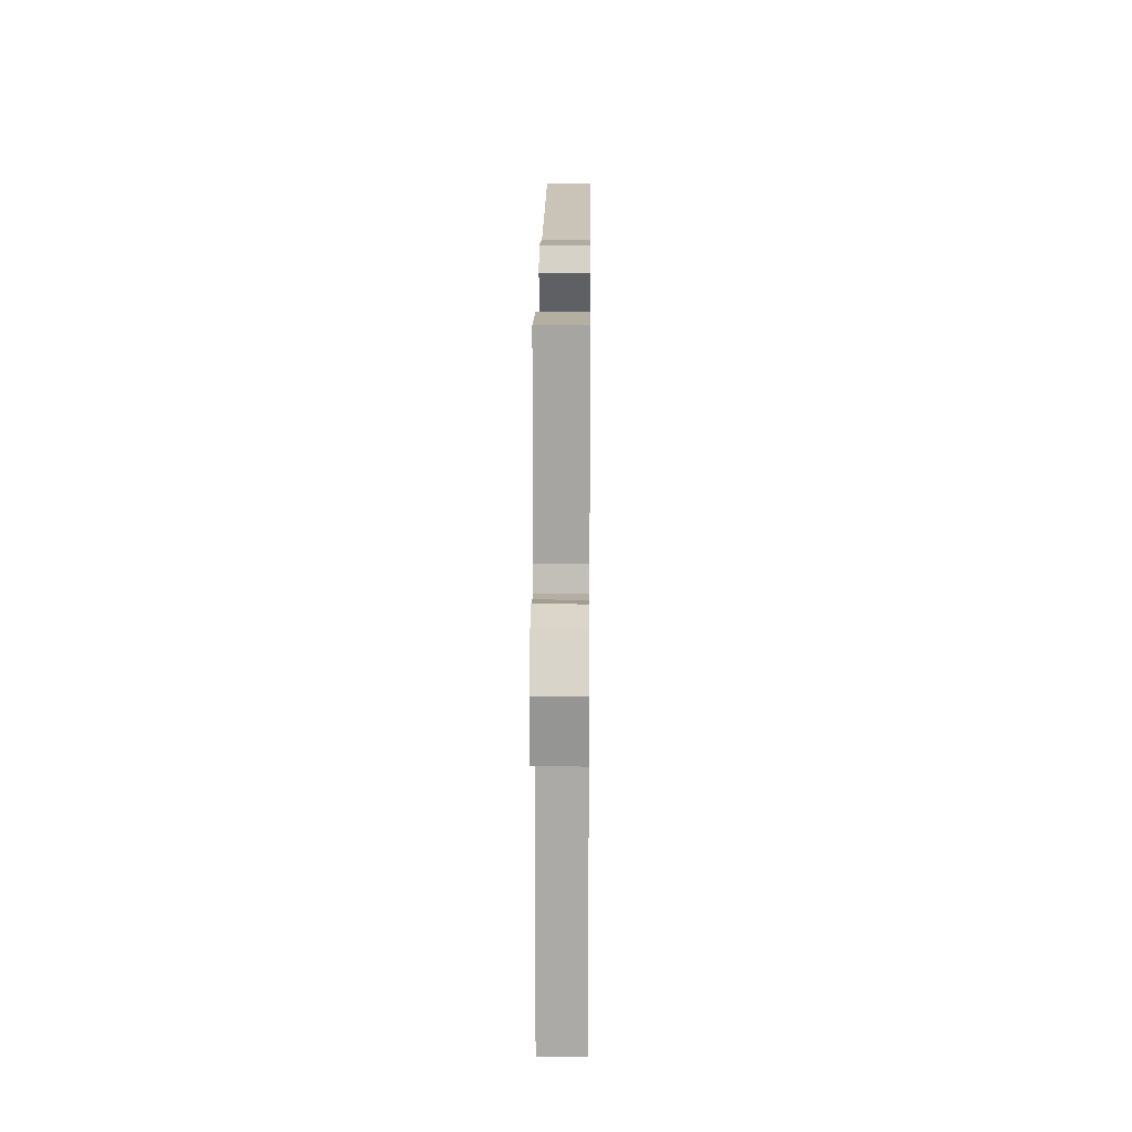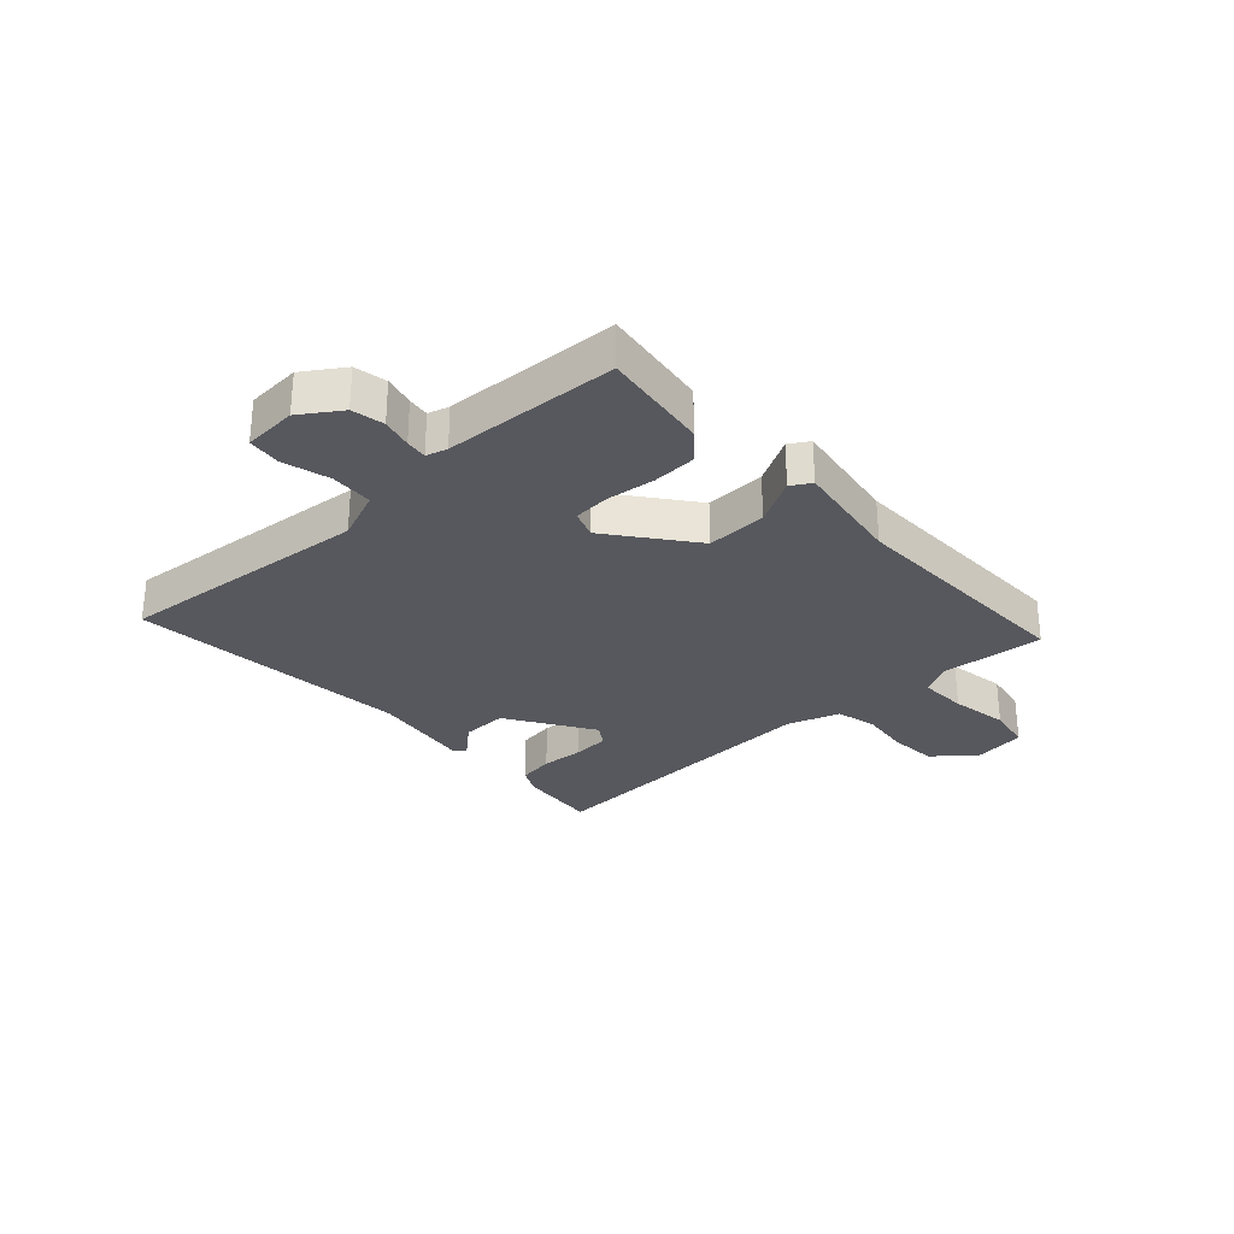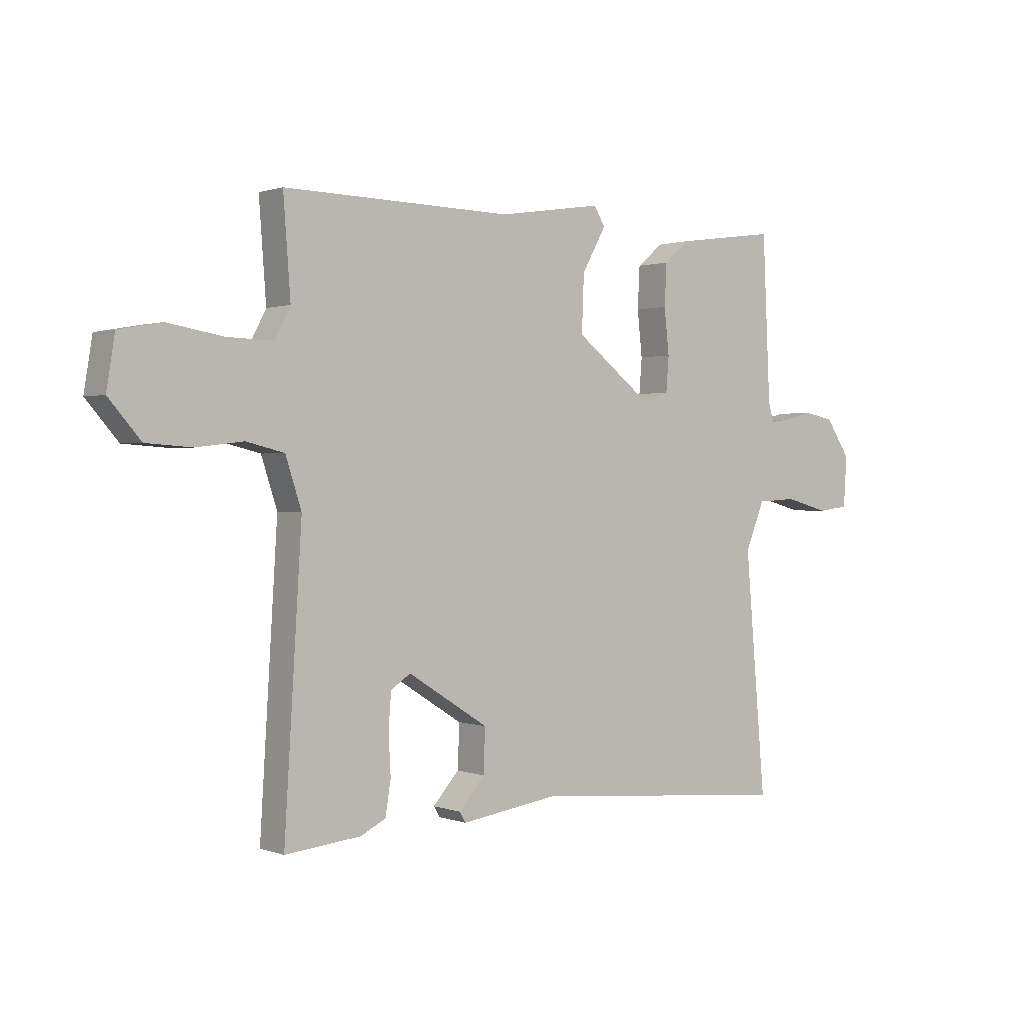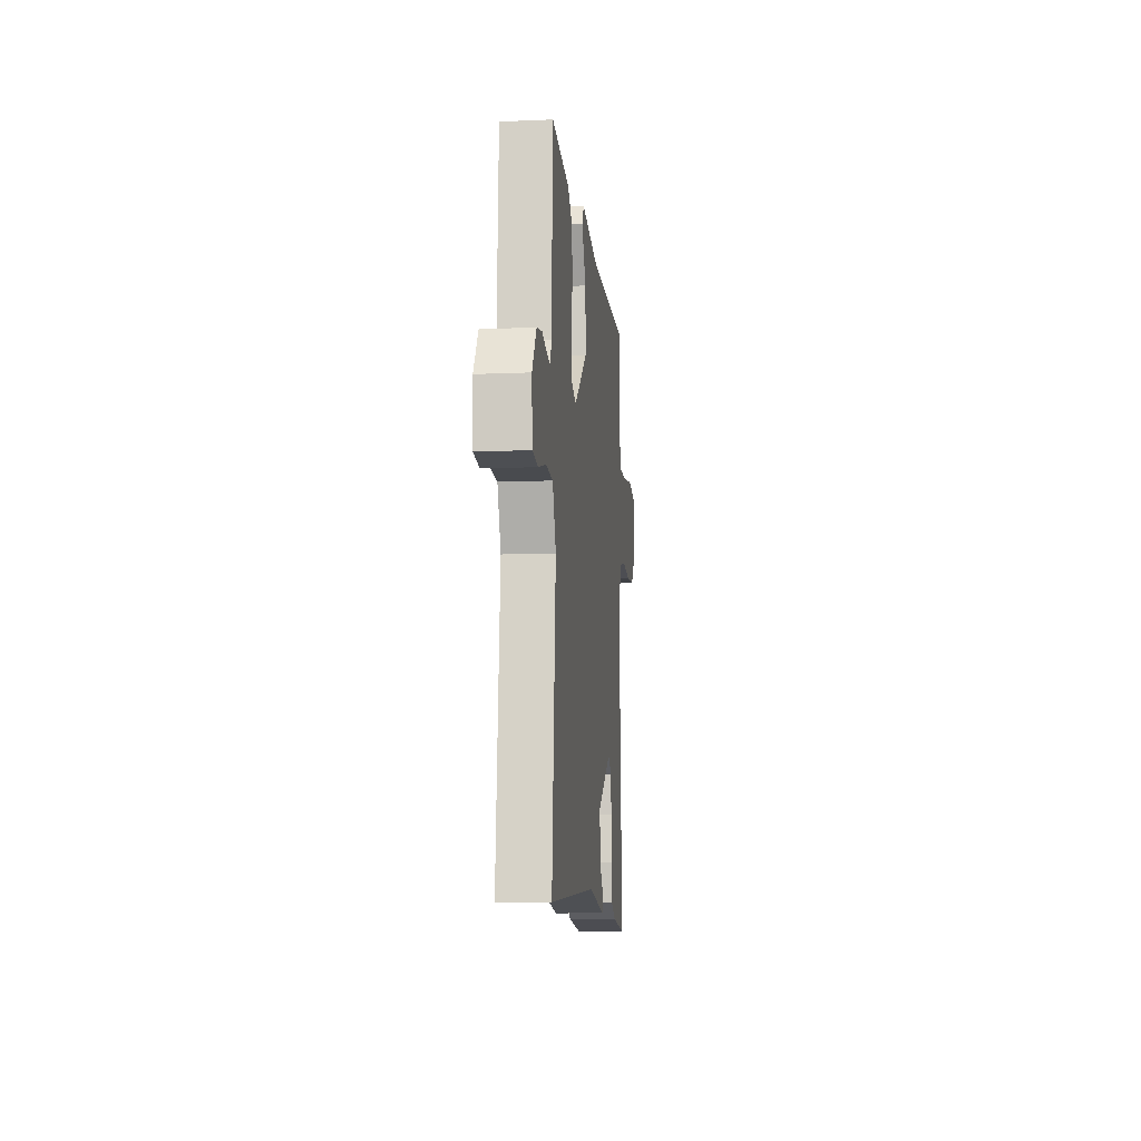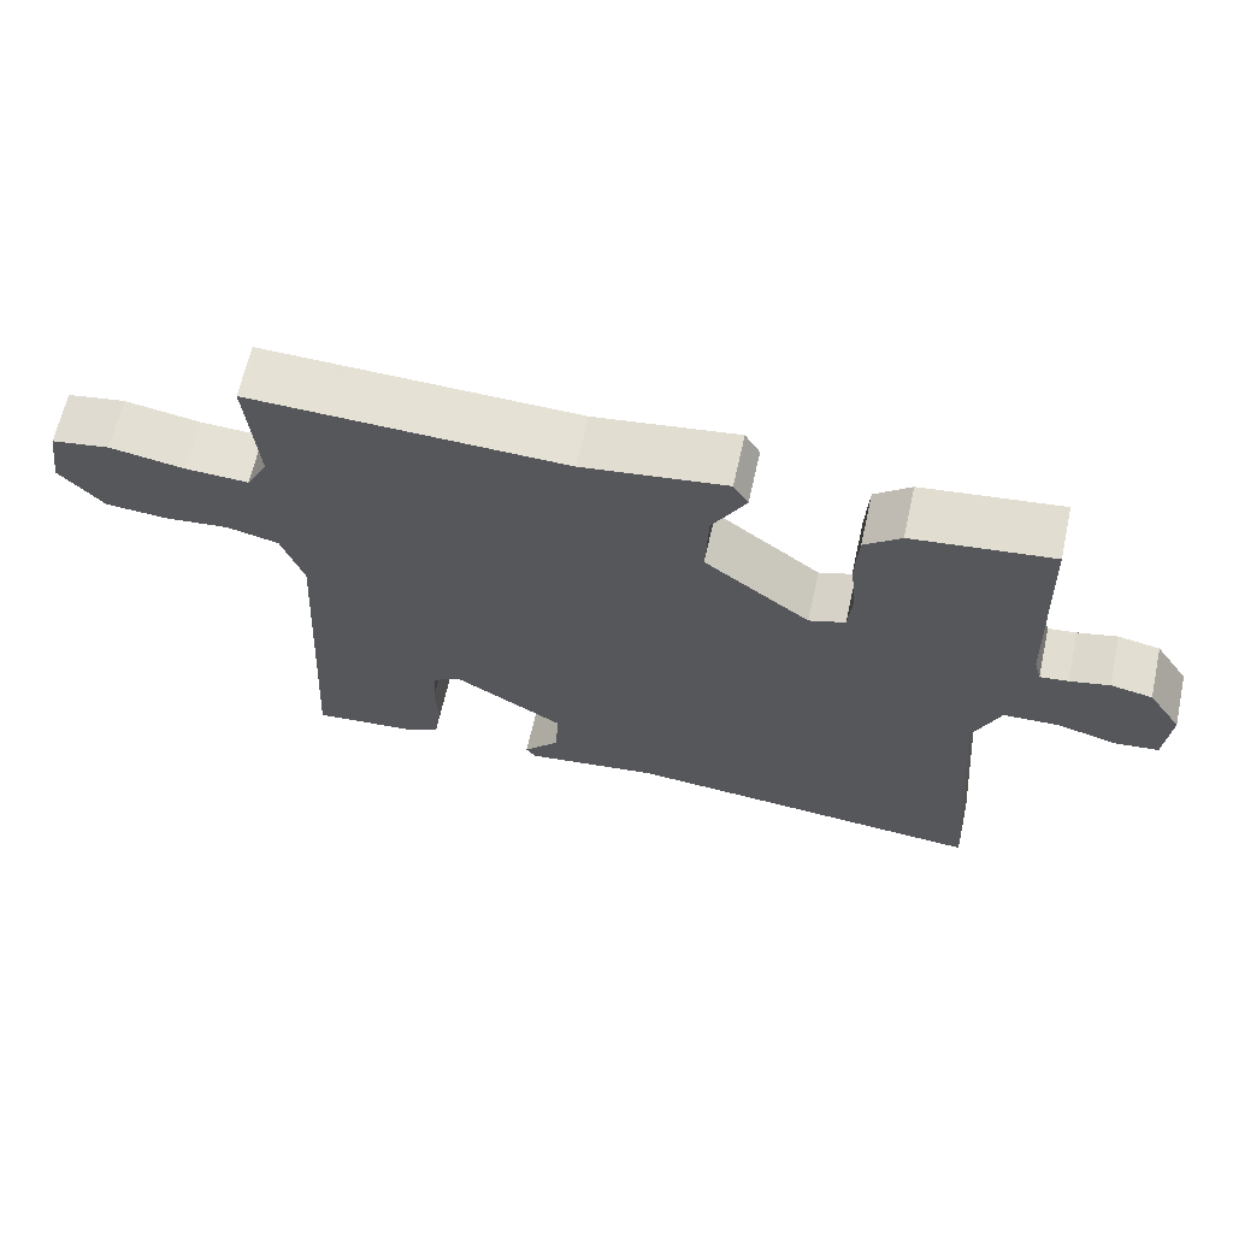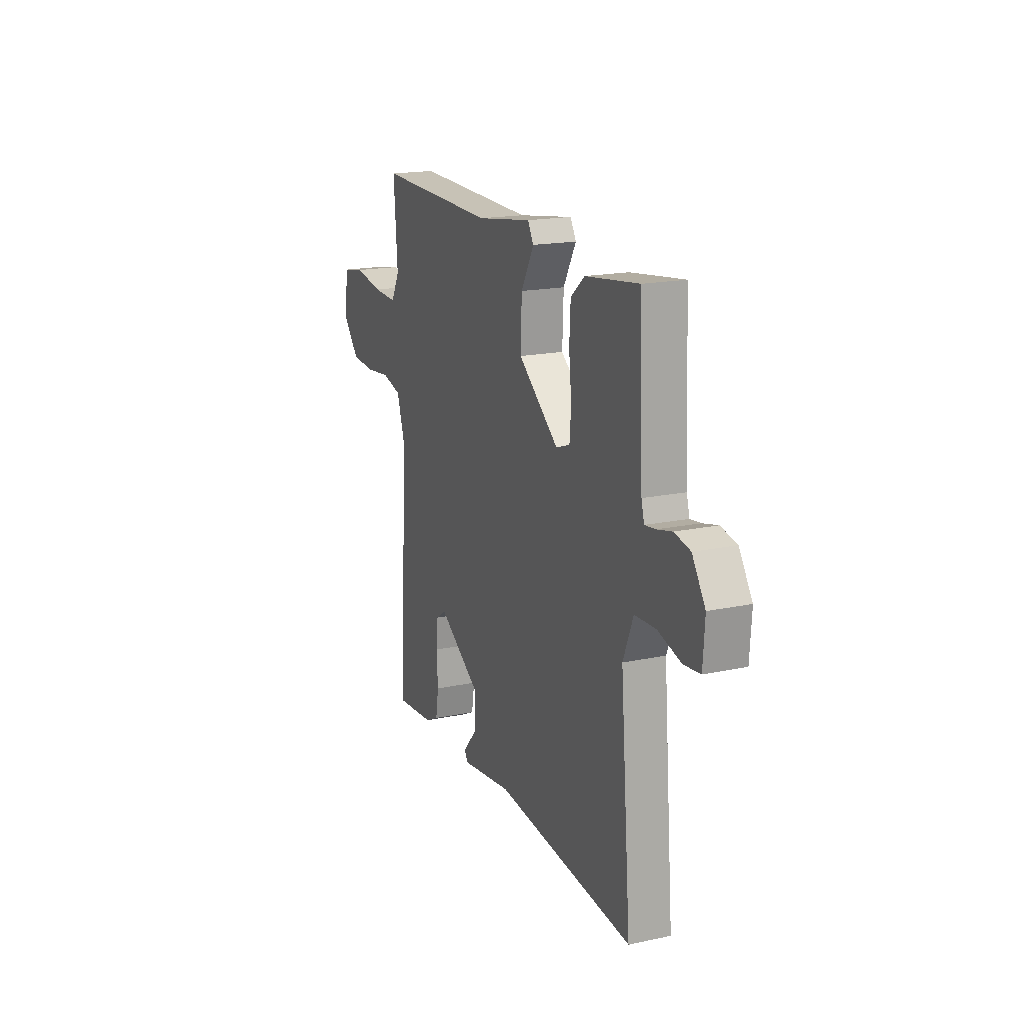
<metadata>
{"format":"obj","ext":"obj","renderer":"f3d","projection":"perspective","resolution":1024,"background":"white","views":[{"elev":18.8,"azim":-89.4,"up":"+Z"},{"elev":-28.9,"azim":-47.7,"up":"+Y"},{"elev":0.9,"azim":142.2,"up":"+Z"},{"elev":-10.6,"azim":-83.9,"up":"+Z"},{"elev":65.3,"azim":-167.4,"up":"+Z"},{"elev":18.1,"azim":-112.4,"up":"+Z"}]}
</metadata>
<code>
v -0.5 0.07 0.5
v -0.316 0.07 0.475
v -0.268 0.07 0.435
v -0.264 0.07 0.359
v -0.273 0.07 0.276
v -0.268 0.07 0.212
v -0.22 0.07 0.195
v -0.08 0.07 0.304
v -0.084 0.07 0.407
v -0.128 0.07 0.486
v -0.108 0.07 0.52
v 0.082 0.07 0.491
v 0.5 0.07 0.5
v 0.487 0.07 0.325
v 0.516 0.07 0.27
v 0.6 0.07 0.273
v 0.7 0.07 0.29
v 0.778 0.07 0.276
v 0.793 0.07 0.183
v 0.735 0.07 0.116
v 0.652 0.07 0.11
v 0.566 0.07 0.12
v 0.497 0.07 0.103
v 0.468 0.07 0.014
v 0.5 0.07 -0.5
v 0.362 0.07 -0.486
v 0.316 0.07 -0.463
v 0.306 0.07 -0.401
v 0.31 0.07 -0.327
v 0.305 0.07 -0.264
v 0.269 0.07 -0.24
v 0.122 0.07 -0.333
v 0.125 0.07 -0.412
v 0.173 0.07 -0.466
v 0.161 0.07 -0.485
v -0.016 0.07 -0.459
v -0.5 0.07 -0.5
v -0.462 0.07 -0.062
v -0.497 0.07 0.024
v -0.57 0.07 0.028
v -0.65 0.07 0.006
v -0.707 0.07 0.013
v -0.713 0.07 0.105
v -0.668 0.07 0.173
v -0.613 0.07 0.184
v -0.561 0.07 0.171
v -0.524 0.07 0.166
v -0.514 0.07 0.202
v -0.5 0 0.5
v -0.316 0 0.475
v -0.268 0 0.435
v -0.264 0 0.359
v -0.273 0 0.276
v -0.268 0 0.212
v -0.22 0 0.195
v -0.08 0 0.304
v -0.084 0 0.407
v -0.128 0 0.486
v -0.108 0 0.52
v 0.082 0 0.491
v 0.5 0 0.5
v 0.487 0 0.325
v 0.516 0 0.27
v 0.6 0 0.273
v 0.7 0 0.29
v 0.778 0 0.276
v 0.793 0 0.183
v 0.735 0 0.116
v 0.652 0 0.11
v 0.566 0 0.12
v 0.497 0 0.103
v 0.468 0 0.014
v 0.5 0 -0.5
v 0.362 0 -0.486
v 0.316 0 -0.463
v 0.306 0 -0.401
v 0.31 0 -0.327
v 0.305 0 -0.264
v 0.269 0 -0.24
v 0.122 0 -0.333
v 0.125 0 -0.412
v 0.173 0 -0.466
v 0.161 0 -0.485
v -0.016 0 -0.459
v -0.5 0 -0.5
v -0.462 0 -0.062
v -0.497 0 0.024
v -0.57 0 0.028
v -0.65 0 0.006
v -0.707 0 0.013
v -0.713 0 0.105
v -0.668 0 0.173
v -0.613 0 0.184
v -0.561 0 0.171
v -0.524 0 0.166
v -0.514 0 0.202
f 44 45 46
f 43 44 46
f 42 43 46
f 41 42 46
f 40 41 46
f 39 40 46 47
f 38 39 47 48
f 36 37 38
f 36 38 48
f 35 36 48
f 34 35 48
f 33 34 48
f 27 28 29
f 26 27 29
f 25 26 29
f 24 25 29
f 23 24 29 30
f 20 21 22
f 19 20 22
f 18 19 22
f 17 18 22
f 16 17 22
f 15 16 22 23
f 23 30 31
f 15 23 31
f 14 15 31
f 9 10 11 12
f 14 31 32
f 13 14 32
f 12 13 32
f 9 12 32
f 8 9 32
f 3 4 5
f 2 3 5
f 1 2 5
f 48 1 5
f 48 5 6
f 33 48 6 7
f 7 8 32 33
f 94 93 92
f 94 92 91
f 94 91 90
f 94 90 89
f 94 89 88
f 95 94 88 87
f 96 95 87 86
f 86 85 84
f 96 86 84
f 96 84 83
f 96 83 82
f 96 82 81
f 77 76 75
f 77 75 74
f 77 74 73
f 77 73 72
f 78 77 72 71
f 70 69 68
f 70 68 67
f 70 67 66
f 70 66 65
f 70 65 64
f 71 70 64 63
f 79 78 71
f 79 71 63
f 79 63 62
f 60 59 58 57
f 80 79 62
f 80 62 61
f 80 61 60
f 80 60 57
f 80 57 56
f 53 52 51
f 53 51 50
f 53 50 49
f 53 49 96
f 54 53 96
f 55 54 96 81
f 81 80 56 55
f 1 49 50 2
f 2 50 51 3
f 3 51 52 4
f 4 52 53 5
f 5 53 54 6
f 6 54 55 7
f 7 55 56 8
f 8 56 57 9
f 9 57 58 10
f 10 58 59 11
f 11 59 60 12
f 12 60 61 13
f 13 61 62 14
f 14 62 63 15
f 15 63 64 16
f 16 64 65 17
f 17 65 66 18
f 18 66 67 19
f 19 67 68 20
f 20 68 69 21
f 21 69 70 22
f 22 70 71 23
f 23 71 72 24
f 24 72 73 25
f 25 73 74 26
f 26 74 75 27
f 27 75 76 28
f 28 76 77 29
f 29 77 78 30
f 30 78 79 31
f 31 79 80 32
f 32 80 81 33
f 33 81 82 34
f 34 82 83 35
f 35 83 84 36
f 36 84 85 37
f 37 85 86 38
f 38 86 87 39
f 39 87 88 40
f 40 88 89 41
f 41 89 90 42
f 42 90 91 43
f 43 91 92 44
f 44 92 93 45
f 45 93 94 46
f 46 94 95 47
f 47 95 96 48
f 48 96 49 1

</code>
